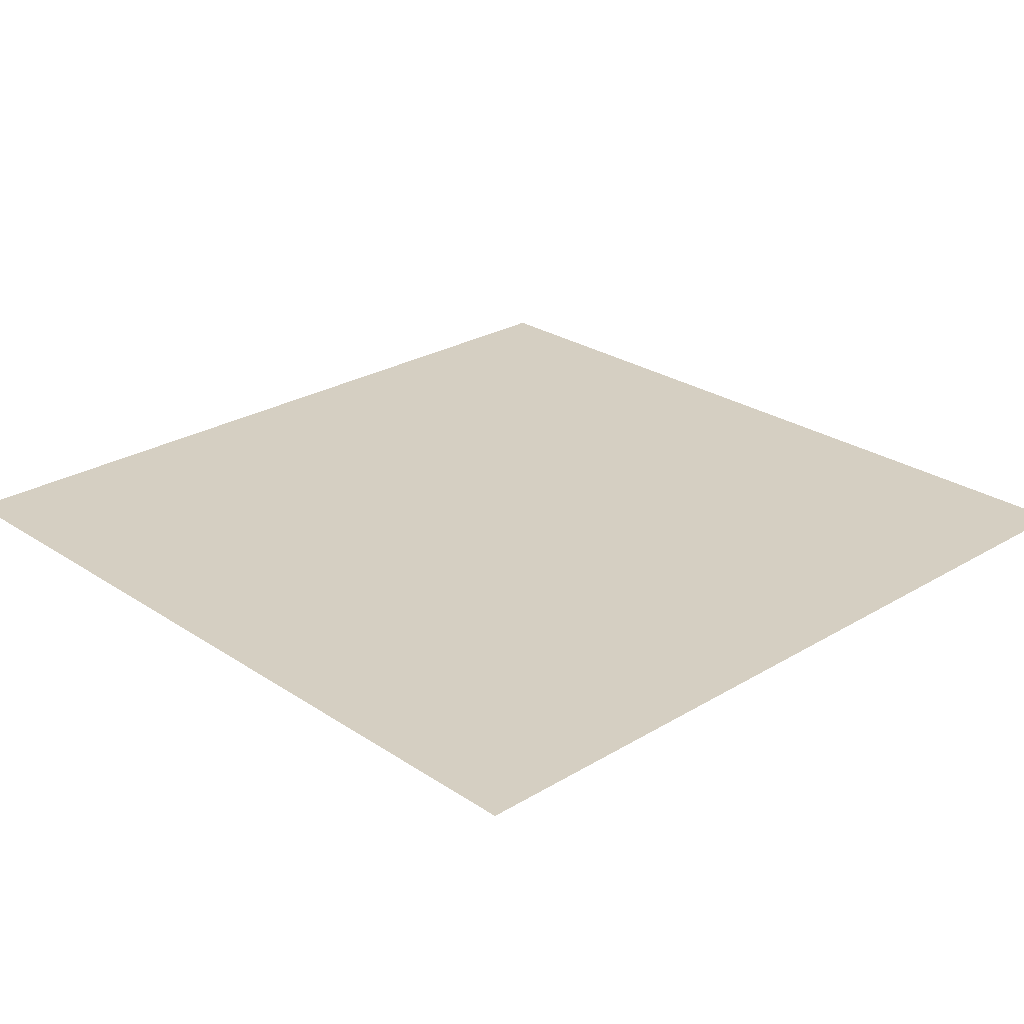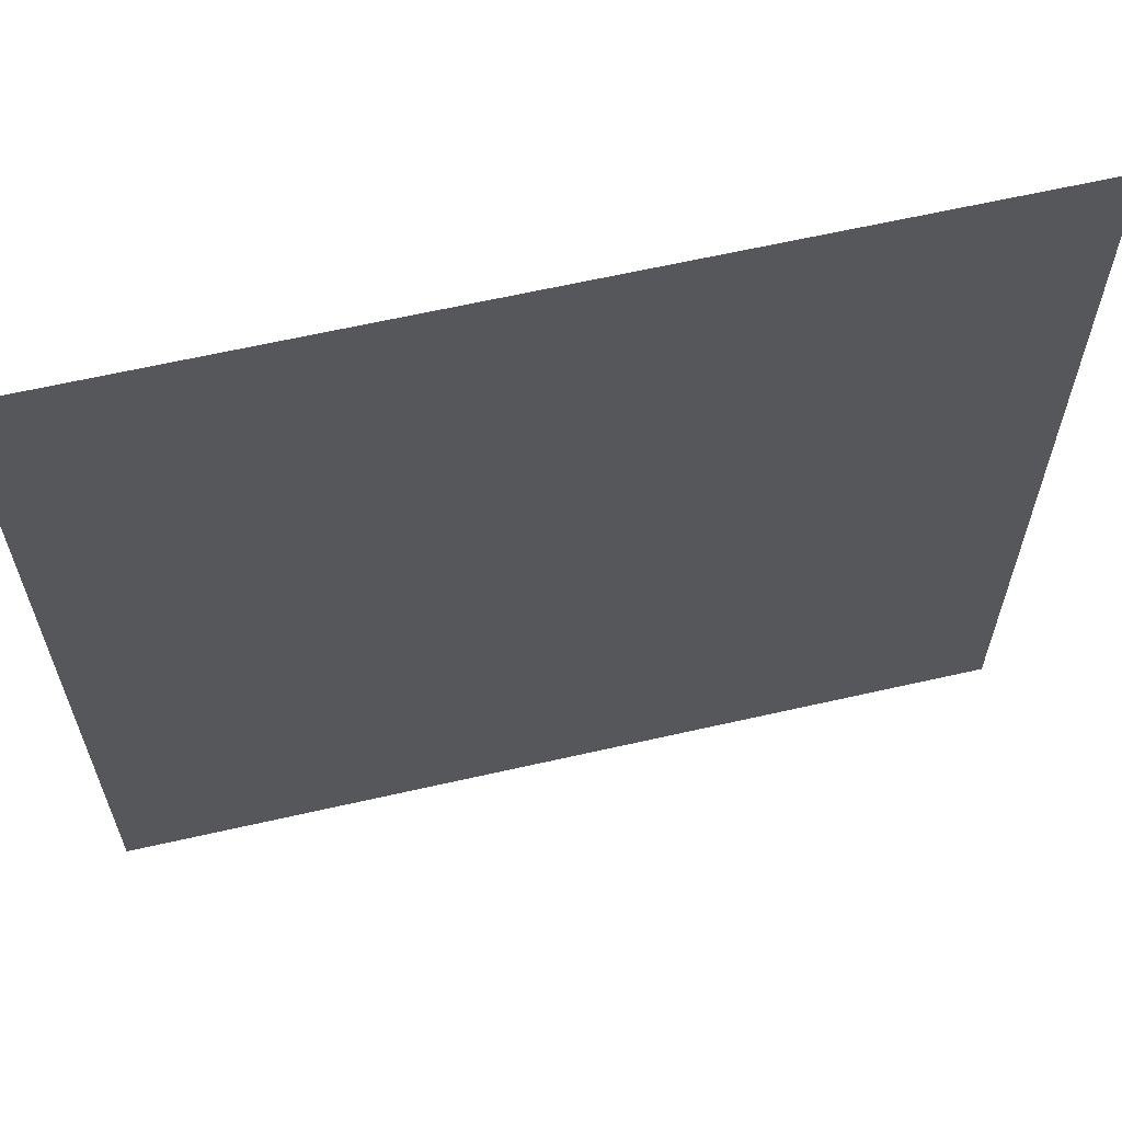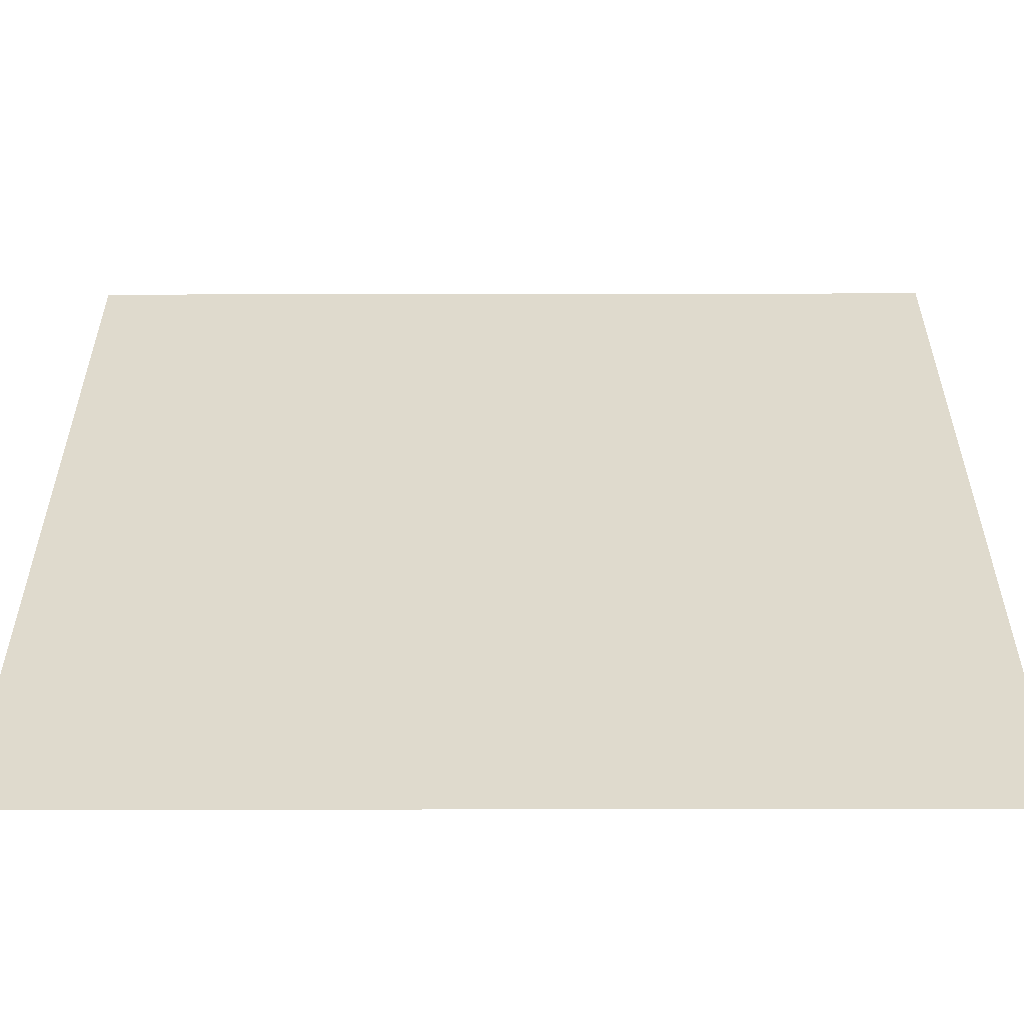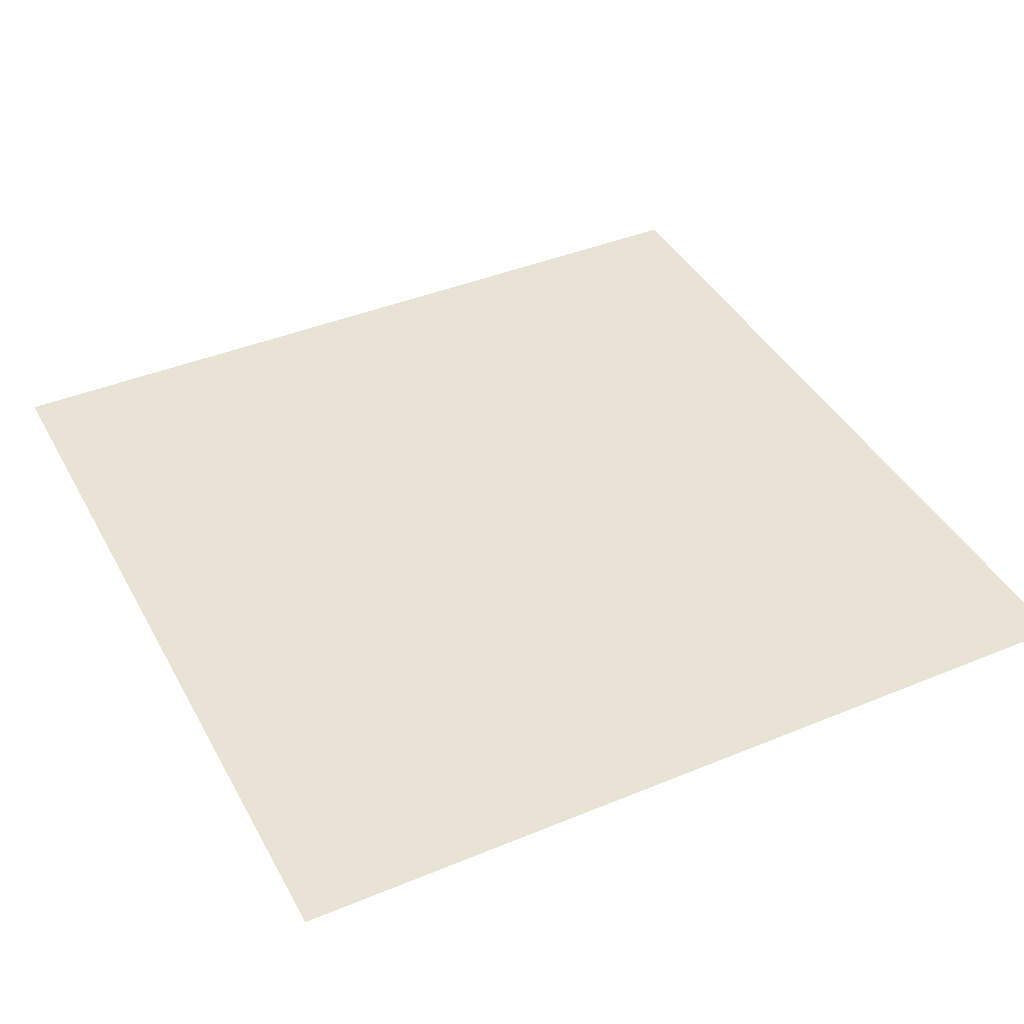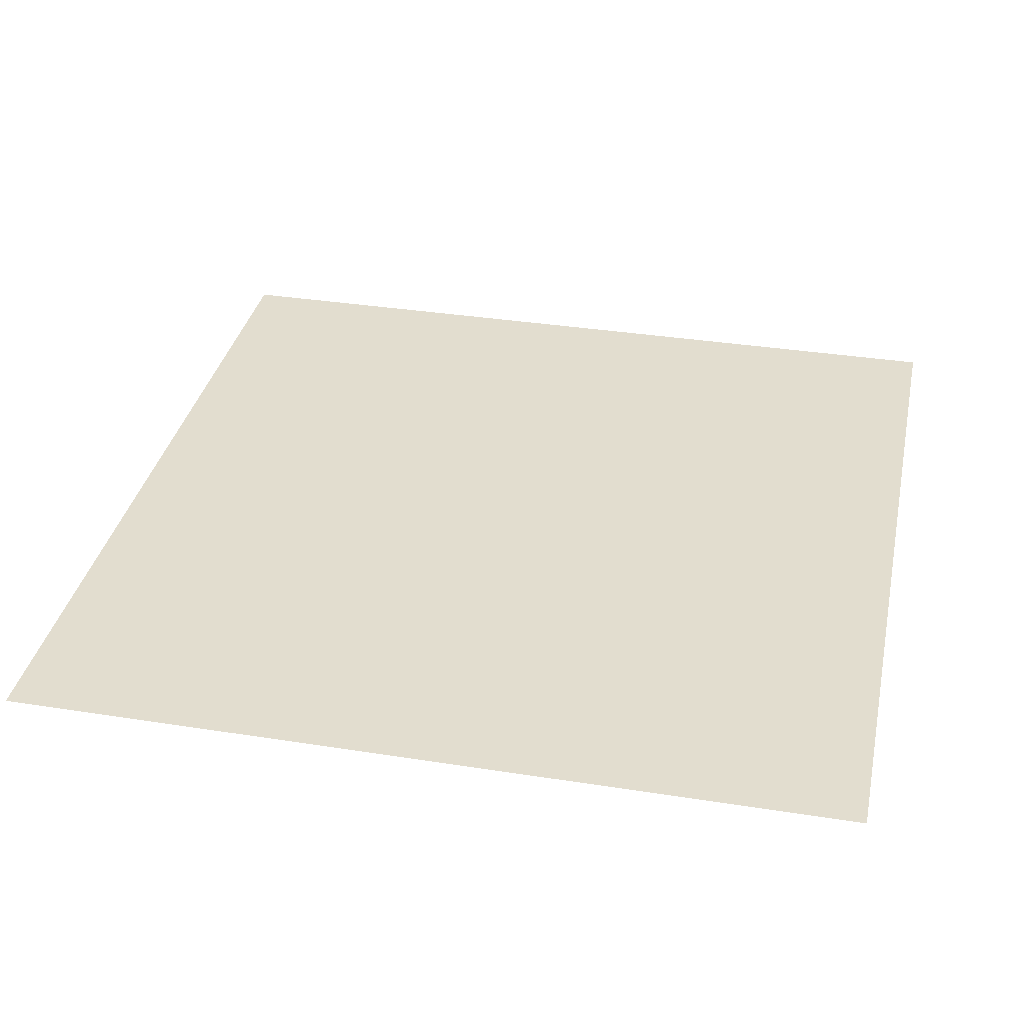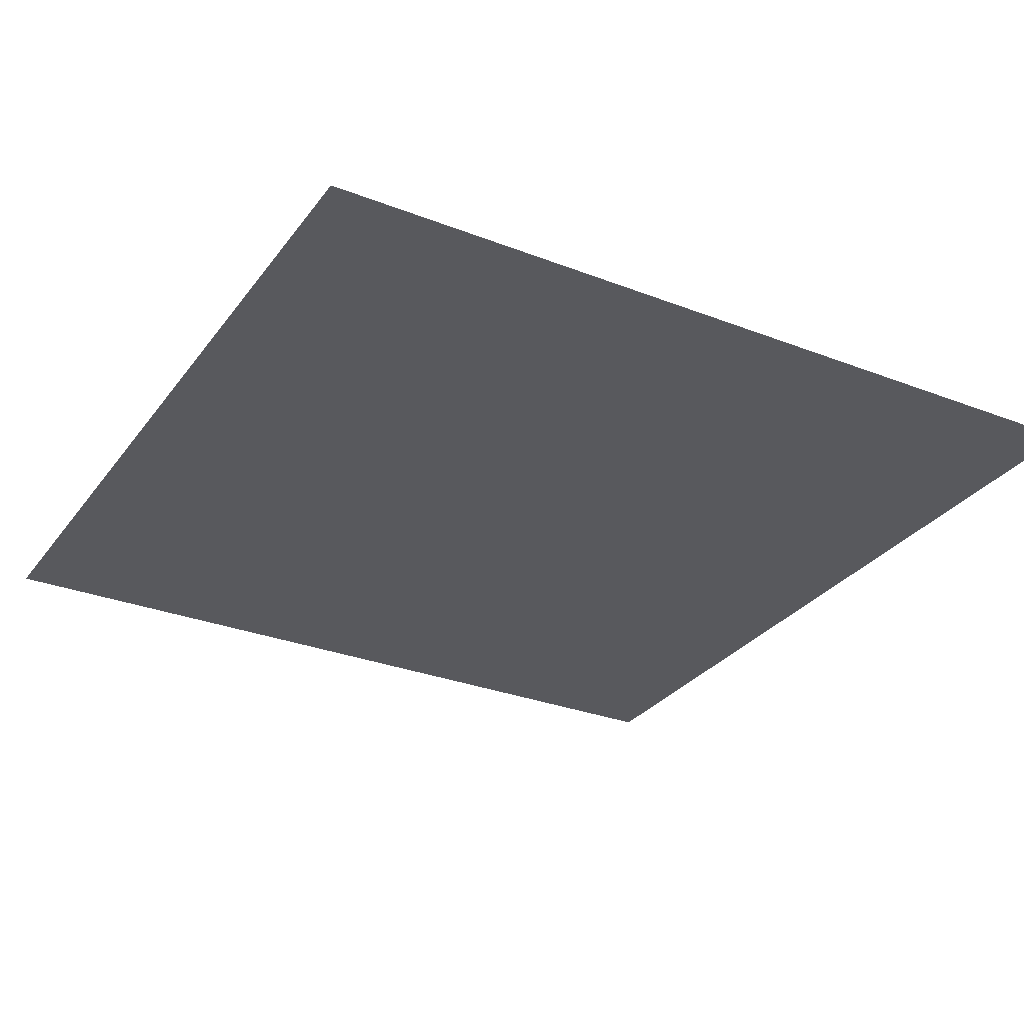
<metadata>
{"format":"obj","ext":"obj","renderer":"f3d","projection":"perspective","resolution":1024,"background":"white","views":[{"elev":25.9,"azim":-133.6,"up":"+Y"},{"elev":63.2,"azim":167.0,"up":"+Z"},{"elev":-57.3,"azim":0.1,"up":"+Z"},{"elev":41.3,"azim":-116.6,"up":"+Y"},{"elev":34.9,"azim":101.9,"up":"+Y"},{"elev":-29.8,"azim":60.4,"up":"+Y"}]}
</metadata>
<code>
o Cube
v -0.5 0.5 0.5
v -0.5 0.5 -0.5
v 0.5 0.5 0.5
v 0.5 0.5 -0.5
f 2 3 4
f 2 1 3

</code>
